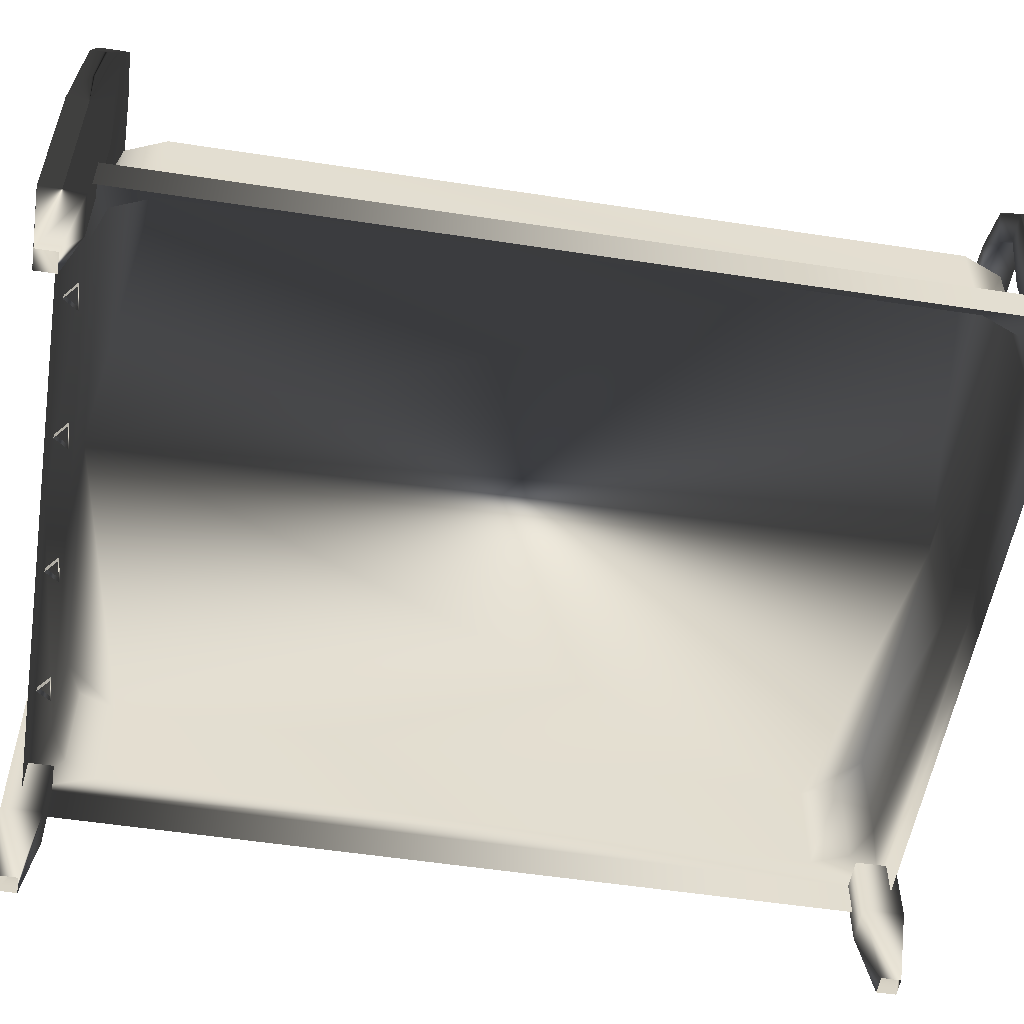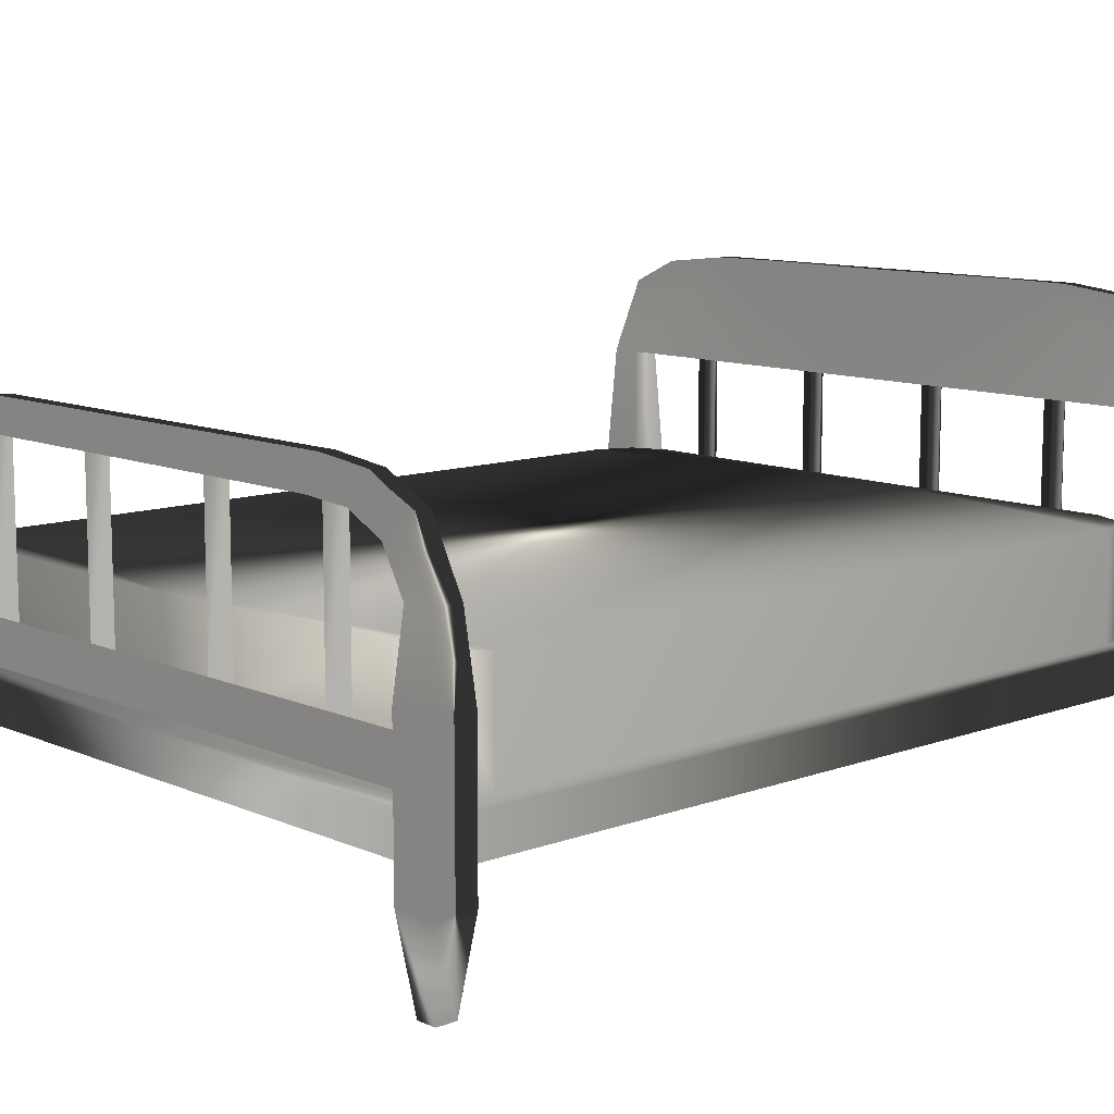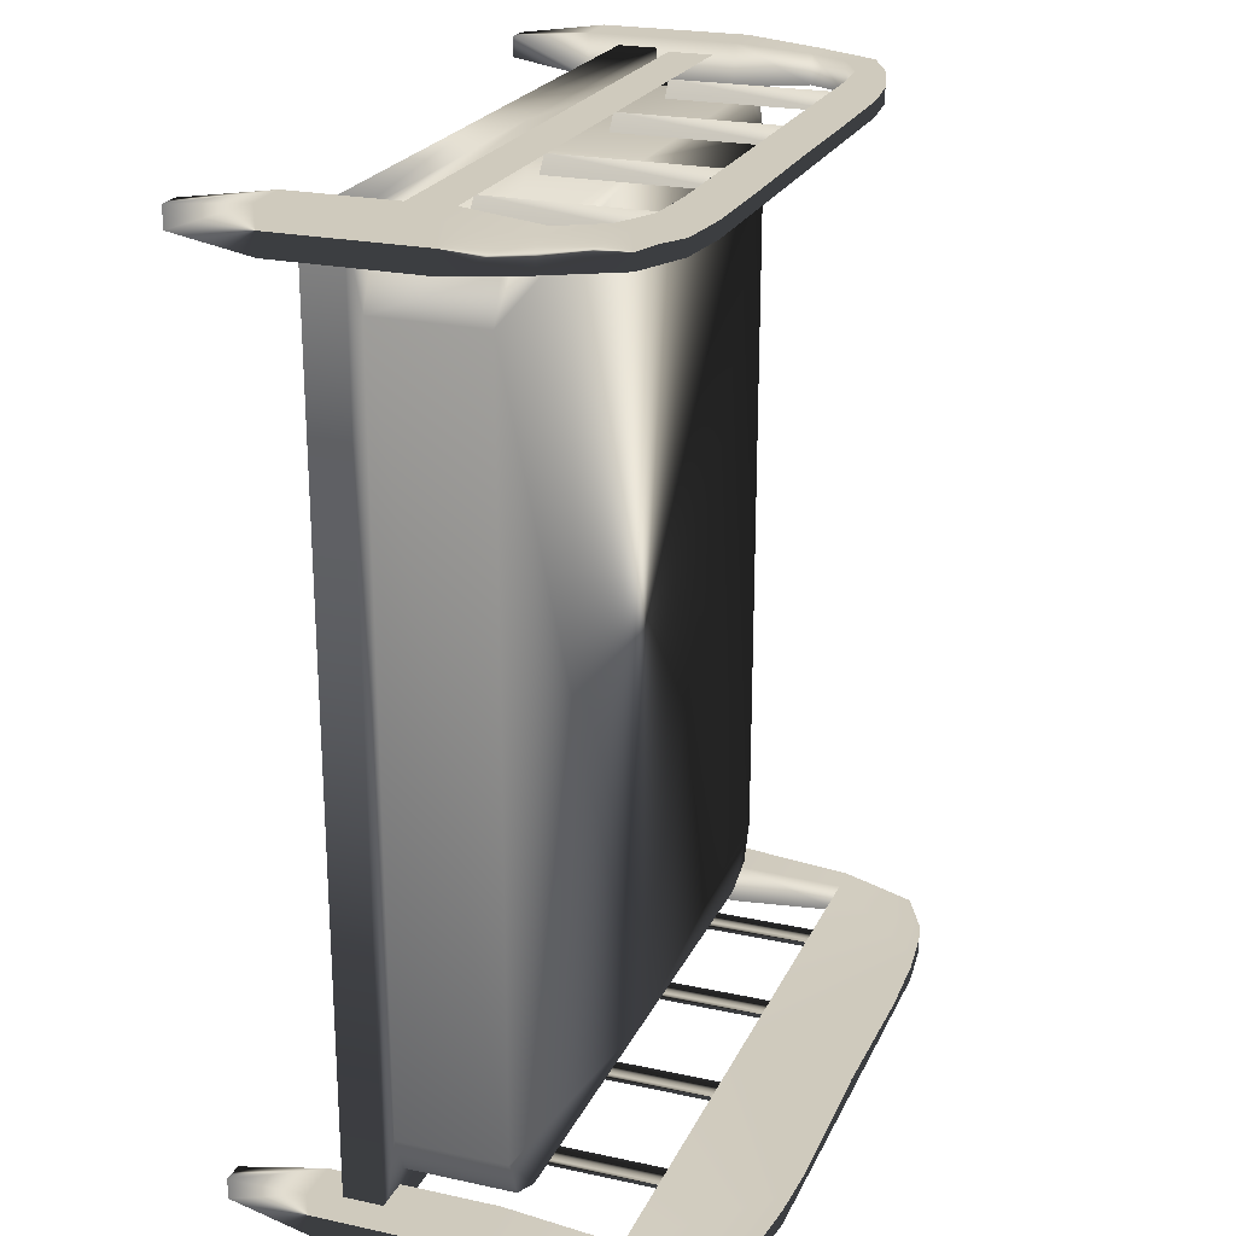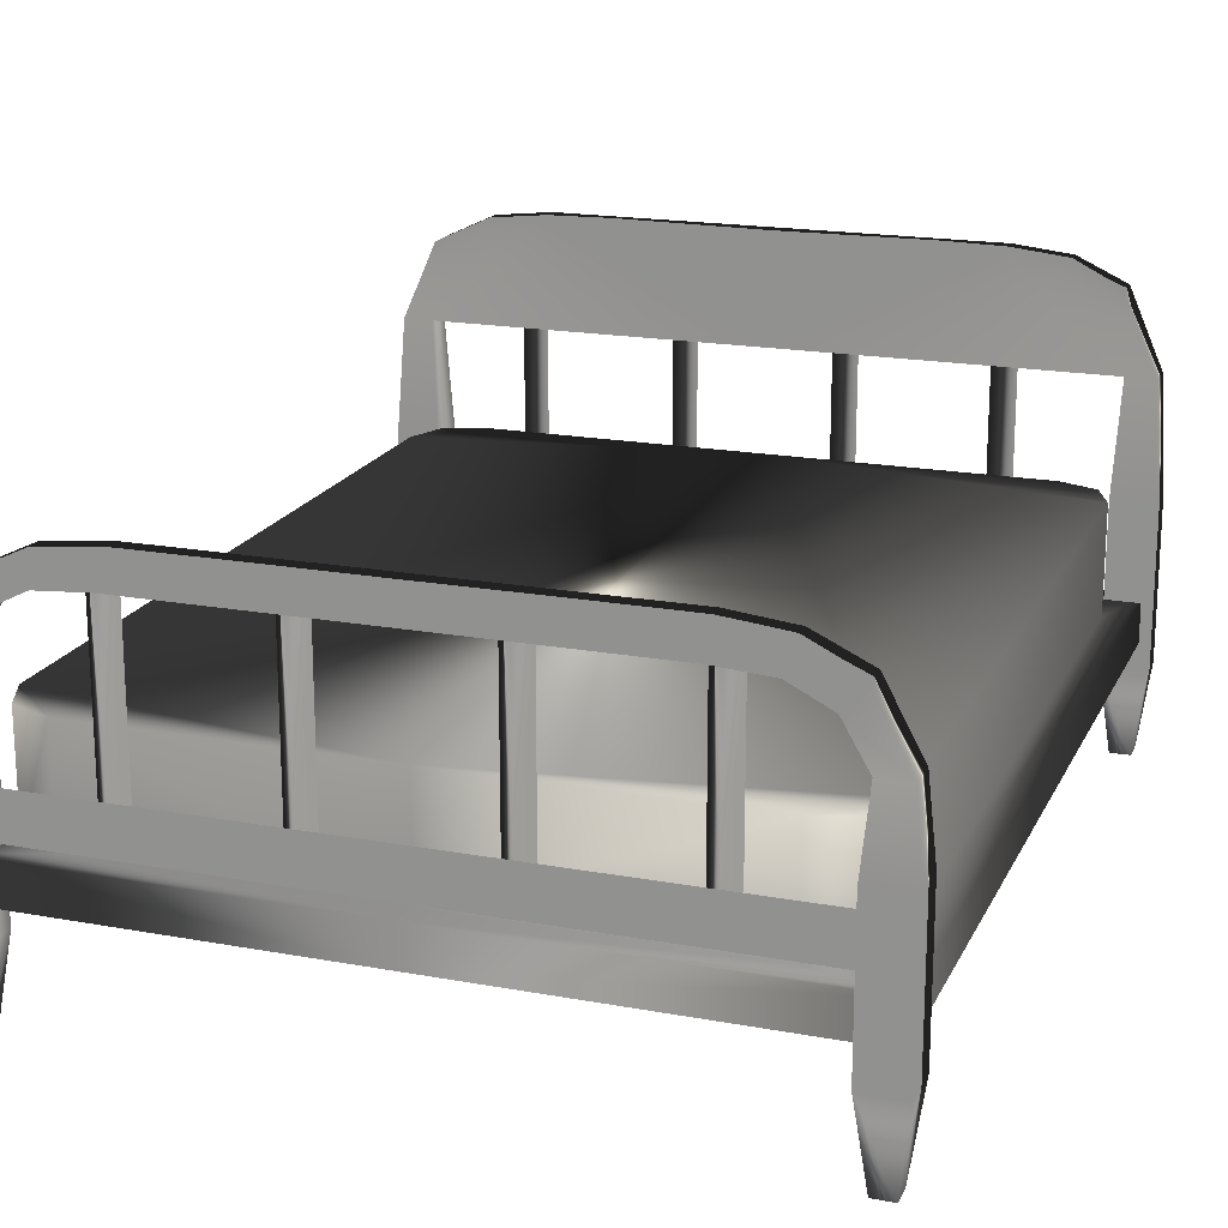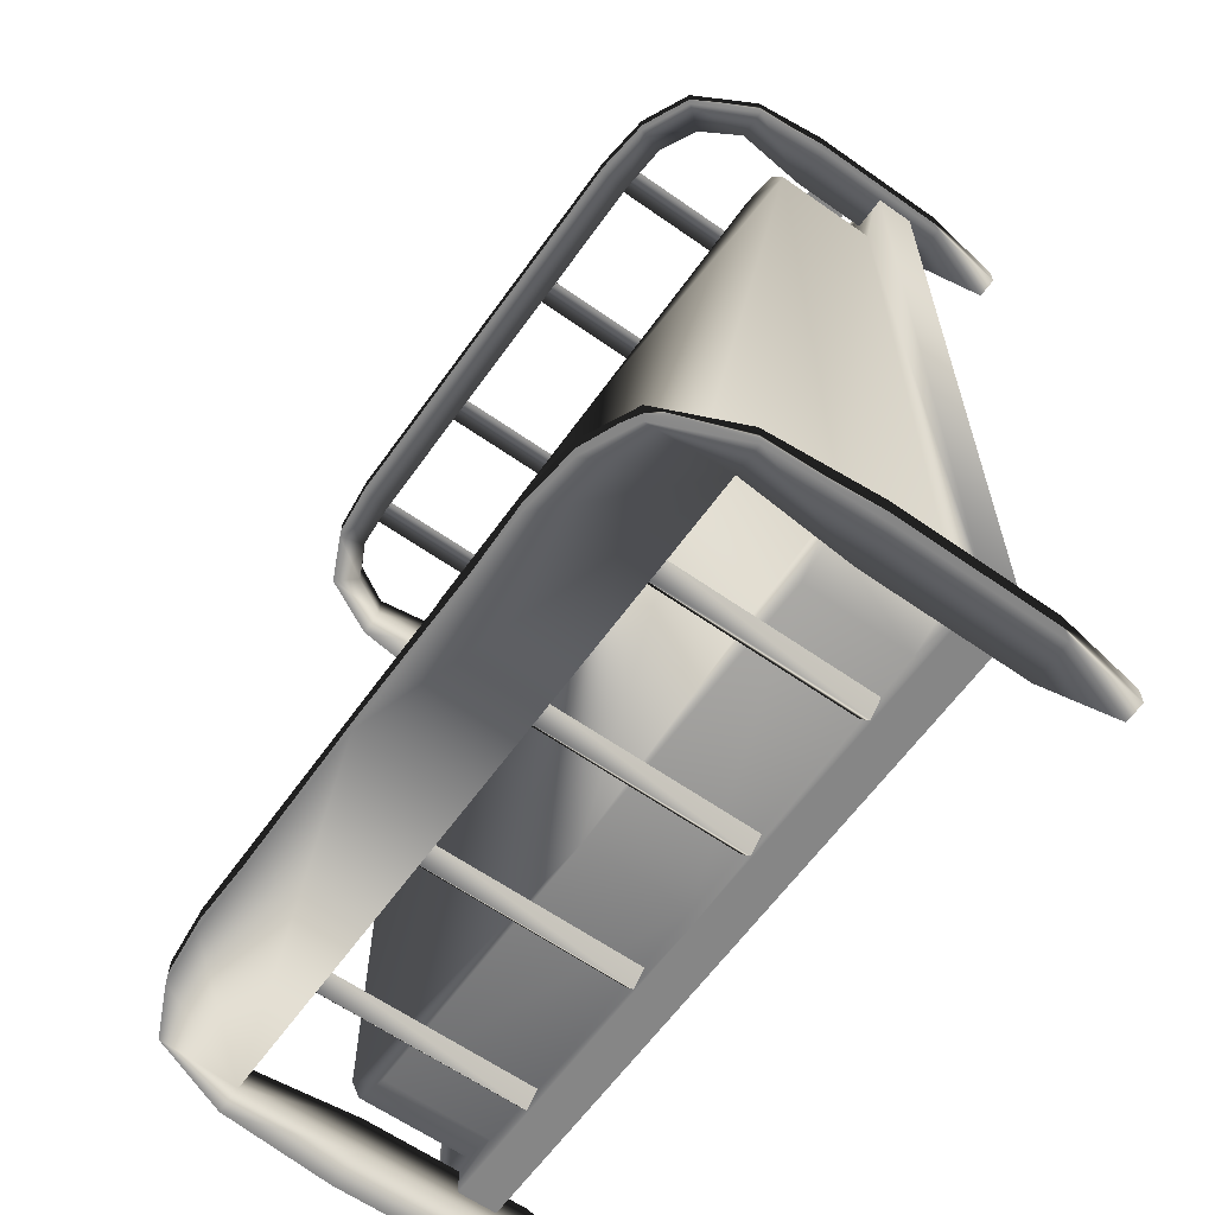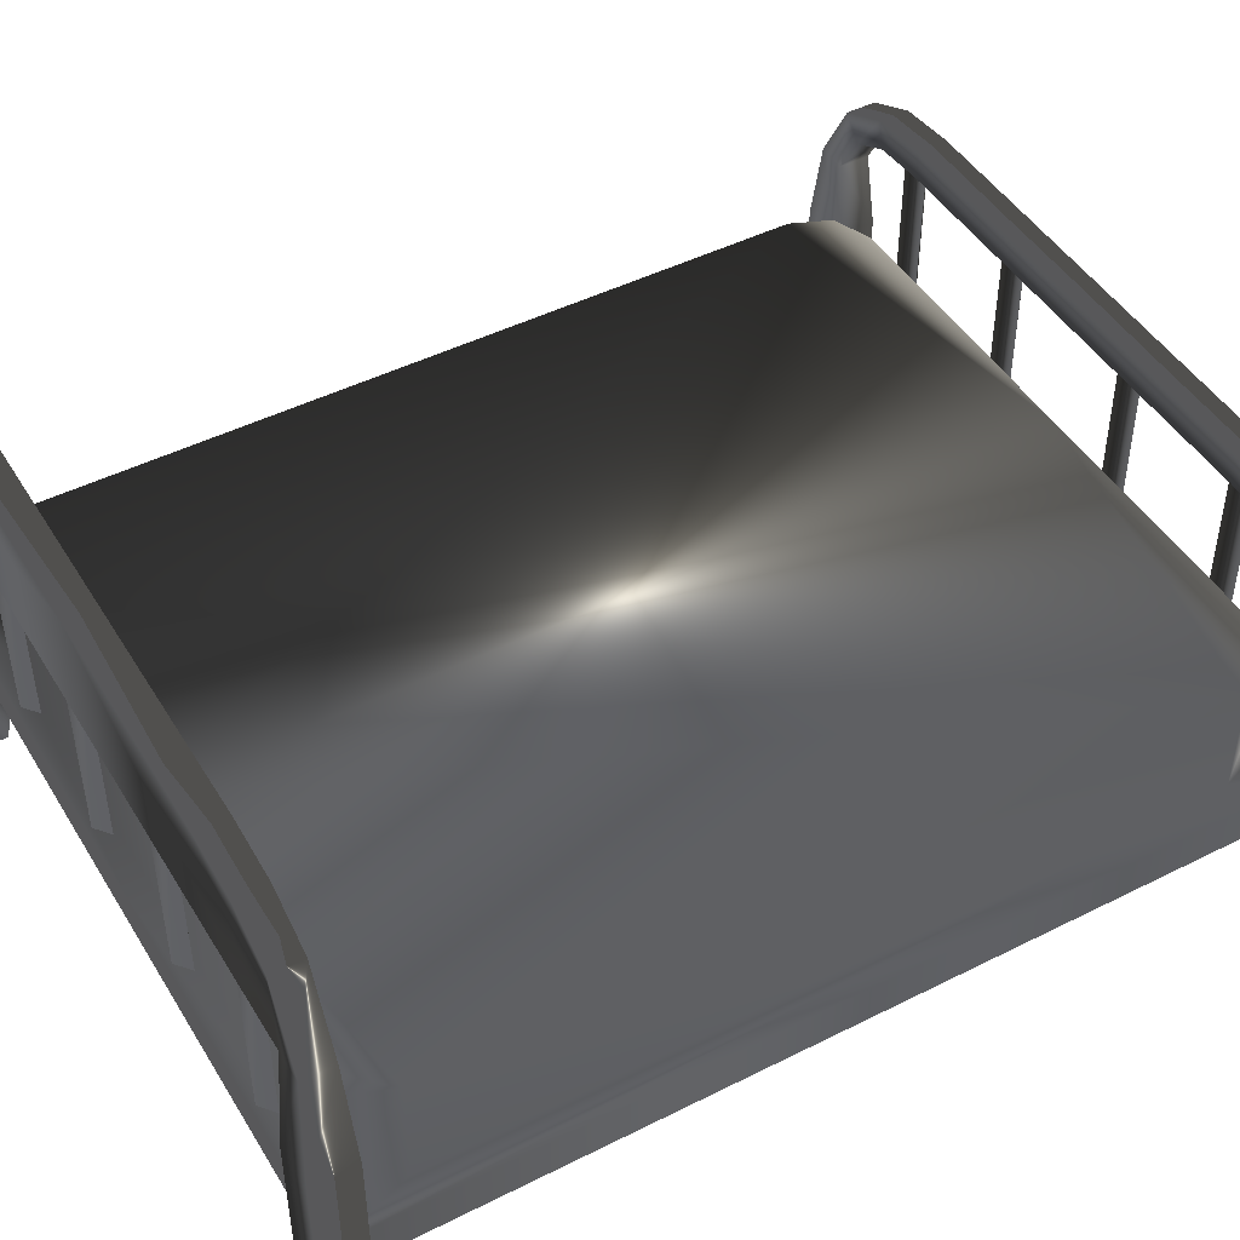
<metadata>
{"format":"obj","ext":"obj","renderer":"f3d","projection":"perspective","resolution":1024,"background":"white","views":[{"elev":-54.6,"azim":-99.2,"up":"+Y"},{"elev":10.6,"azim":47.4,"up":"+Y"},{"elev":23.0,"azim":110.2,"up":"+Z"},{"elev":18.6,"azim":19.4,"up":"+Y"},{"elev":-62.1,"azim":-125.5,"up":"+Z"},{"elev":46.3,"azim":-119.9,"up":"+Y"}]}
</metadata>
<code>
v  -131.5 -64.54 312.4
v  -116.5 -64.54 312.4
v  -131.5 -64.54 297.4
v  -116.5 -64.54 297.4
v  -131.5 -12.31 312.4
v  -116.5 -12.31 312.4
v  -131.5 -12.31 297.4
v  -116.5 -12.31 297.4
v  -127.6 -94.21 308.6
v  -127.6 -94.21 301.3
v  -120.3 -94.21 301.3
v  -120.3 -94.21 308.6
v  -129.2 14.06 310.1
v  -118.8 14.06 310.1
v  -118.8 14.06 299.7
v  -129.2 14.06 299.7
v  -117.2 36.39 310.1
v  -110.4 28.39 310.1
v  -110.4 28.39 299.7
v  -117.2 36.39 299.7
v  -78.67 47 310.1
v  -78.67 36.55 310.1
v  -78.67 36.55 299.7
v  -78.67 47 299.7
v  -99.36 44.75 310.1
v  -96.81 35.26 310.1
v  -96.81 35.26 299.7
v  -99.36 44.75 299.7
v  0 36.55 299.7
v  -117.3 -35.6 307.9
v  0 -35.6 307.9
v  -117.3 -19.97 307.9
v  -80.54 -23.06 306.5
v  -76.5 -23.06 300.9
v  -76.5 38.4 300.9
v  -80.54 38.4 306.5
v  -85.37 -23.06 302.5
v  -85.37 38.4 302.5
v  -131.5 -64.54 1.666
v  -116.5 -64.54 1.666
v  -131.5 -64.54 -13.33
v  -116.5 -64.54 -13.33
v  -131.5 -6.213 1.666
v  -116.5 -6.213 1.666
v  -131.5 -6.213 -13.33
v  -116.5 -6.213 -13.33
v  -127.6 -94.21 -2.184
v  -127.6 -94.21 -9.485
v  -120.3 -94.21 -9.485
v  -120.3 -94.21 -2.184
v  -129.2 33.97 -0.6093
v  -118.8 33.97 -11.06
v  -129.2 33.97 -11.06
v  -117.2 61.47 -0.6093
v  -117.2 61.47 -11.06
v  -78.67 72.08 -0.6093
v  -118.8 33.97 -0.6093
v  -78.67 72.08 -11.06
v  -99.36 69.82 -0.6093
v  -99.36 69.82 -11.06
v  0 33.97 -0.6093
v  0 33.97 -11.06
v  -99.91 -39.99 -0
v  -119.2 -2.152 19.28
v  -119.2 -39.99 280.7
v  -119.2 -2.152 280.7
v  -113.6 -39.99 5.719
v  -113.5 -2.152 5.616
v  -113.5 -2.152 294.3
v  -113.5 -39.99 5.616
v  -113.6 -2.152 5.719
v  -113.5 -39.99 294.3
v  -119.2 -39.99 19.28
v  -99.91 -2.152 -0
v  -99.91 -39.99 300
v  -99.91 -2.152 300
v  -128.6 -53.67 308.9
v  -128.6 -53.67 -7.587
v  -128.6 -39.99 308.9
v  -128.6 -39.99 -7.587
v  0 -39.99 -0
v  0 -2.152 300
v  0 72.08 -0.6093
v  131.5 -64.54 312.4
v  116.5 -64.54 312.4
v  131.5 -64.54 297.4
v  116.5 -64.54 297.4
v  131.5 -12.31 312.4
v  116.5 -12.31 312.4
v  131.5 -12.31 297.4
v  116.5 -12.31 297.4
v  127.6 -94.21 308.6
v  127.6 -94.21 301.3
v  120.3 -94.21 301.3
v  120.3 -94.21 308.6
v  129.2 14.06 310.1
v  118.8 14.06 310.1
v  118.8 14.06 299.7
v  129.2 14.06 299.7
v  117.2 36.39 310.1
v  110.4 28.39 310.1
v  110.4 28.39 299.7
v  117.2 36.39 299.7
v  78.67 47 310.1
v  78.67 36.55 310.1
v  78.67 36.55 299.7
v  78.67 47 299.7
v  99.36 44.75 310.1
v  96.81 35.26 310.1
v  96.81 35.26 299.7
v  99.36 44.75 299.7
v  0 47 310.1
v  0 36.55 310.1
v  117.3 -35.6 307.9
v  117.3 -19.97 307.9
v  131.5 -64.54 1.666
v  116.5 -64.54 1.666
v  131.5 -64.54 -13.33
v  116.5 -64.54 -13.33
v  131.5 -6.213 1.666
v  116.5 -6.213 1.666
v  131.5 -6.213 -13.33
v  116.5 -6.213 -13.33
v  127.6 -94.21 -2.184
v  127.6 -94.21 -9.485
v  120.3 -94.21 -9.485
v  120.3 -94.21 -2.184
v  129.2 33.97 -0.6093
v  118.8 33.97 -11.06
v  129.2 33.97 -11.06
v  117.2 61.47 -0.6093
v  117.2 61.47 -11.06
v  78.67 72.08 -0.6093
v  118.8 33.97 -0.6093
v  78.67 72.08 -11.06
v  99.36 69.82 -0.6093
v  99.36 69.82 -11.06
v  99.91 -39.99 -0
v  119.2 -2.152 19.28
v  119.2 -39.99 280.7
v  119.2 -2.152 280.7
v  113.6 -39.99 5.719
v  113.5 -2.152 5.616
v  113.5 -2.152 294.3
v  113.5 -39.99 5.616
v  113.6 -2.152 5.719
v  113.5 -39.99 294.3
v  119.2 -39.99 19.28
v  99.91 -2.152 -0
v  99.91 -39.99 300
v  99.91 -2.152 300
v  128.6 -53.67 308.9
v  128.6 -53.67 -7.587
v  128.6 -39.99 308.9
v  128.6 -39.99 -7.587
v  0 -39.99 300
v  0 -53.67 -7.587
v  0 -53.67 308.9
v  0 -39.99 -7.587
v  0 -39.99 308.9
v  0 47 299.7
v  0 -19.97 307.9
v  0 72.08 -11.06
v  0 -2.152 -0
v  -28.55 -23.06 306.5
v  -24.51 -23.06 300.9
v  -24.51 38.4 300.9
v  -28.55 38.4 306.5
v  -33.38 -23.06 302.5
v  -33.38 38.4 302.5
v  29.58 -23.06 306.5
v  33.63 -23.06 300.9
v  33.63 38.4 300.9
v  29.58 38.4 306.5
v  24.75 -23.06 302.5
v  24.75 38.4 302.5
v  81.84 -23.06 306.5
v  85.88 -23.06 300.9
v  85.88 38.4 300.9
v  81.84 38.4 306.5
v  77.01 -23.06 302.5
v  77.01 38.4 302.5
v  -80.23 -42.32 -6.092
v  -85.58 -42.32 -1.745
v  -85.58 34.95 -1.745
v  -80.23 34.95 -6.092
v  -76.61 -42.32 -0.934
v  -76.61 34.95 -0.934
v  -27.1 -42.32 -6.092
v  -32.45 -42.32 -1.745
v  -32.45 34.95 -1.745
v  -27.1 34.95 -6.092
v  -23.48 -42.32 -0.934
v  -23.48 34.95 -0.934
v  27.95 -42.32 -6.092
v  22.6 -42.32 -1.745
v  22.6 34.95 -1.745
v  27.95 34.95 -6.092
v  31.57 -42.32 -0.934
v  31.57 34.95 -0.934
v  80.77 -42.32 -6.092
v  75.42 -42.32 -1.745
v  75.42 34.95 -1.745
v  80.77 34.95 -6.092
v  84.38 -42.32 -0.934
v  84.38 34.95 -0.934
g 04_-_Default
f 6 5 1 2
f 8 6 2 4
f 7 8 4 3
f 5 7 3 1
f 10 9 1 3
f 11 10 3 4
f 12 11 4 2
f 9 12 2 1
f 14 13 5 6
f 15 14 6 8
f 16 15 8 7
f 13 16 7 5
f 18 17 13 14
f 19 18 14 15
f 20 19 15 16
f 17 20 16 13
f 25 17 18 26
f 26 18 19 27
f 28 27 19 20
f 28 20 17 25
f 25 26 22 21
f 26 27 23 22
f 23 27 28 24
f 28 25 21 24
f 113 112 21 22
f 29 113 22 23
f 161 29 23 24
f 112 161 24 21
f 162 32 30 31
f 35 36 33 34
f 37 38 35 34
f 38 37 33 36
f 44 43 39 40
f 46 44 40 42
f 45 46 42 41
f 43 45 41 39
f 48 47 39 41
f 49 48 41 42
f 50 49 42 40
f 47 50 40 39
f 57 51 43 44
f 52 57 44 46
f 53 52 46 45
f 51 53 45 43
f 54 55 53 51
f 60 55 54 59
f 60 59 56 58
f 61 83 56 57
f 163 62 52 58
f 83 163 58 56
f 62 61 57 52
f 81 63 74 164
f 76 75 156 82
f 65 66 64 73
f 71 68 70 67
f 68 74 63 70
f 72 75 76 69
f 64 71 67 73
f 65 72 69 66
f 78 80 159 157
f 78 77 79 80
f 159 80 63 81
f 80 79 65 73
f 80 67 70 63
f 79 75 72 65
f 64 74 68 71
f 158 160 79 77
f 160 156 75 79
f 76 82 66 69
f 164 64 66 82
f 89 85 84 88
f 91 87 85 89
f 90 86 87 91
f 88 84 86 90
f 93 86 84 92
f 94 87 86 93
f 95 85 87 94
f 92 84 85 95
f 97 89 88 96
f 98 91 89 97
f 99 90 91 98
f 96 88 90 99
f 101 97 96 100
f 102 98 97 101
f 103 99 98 102
f 100 96 99 103
f 108 109 101 100
f 109 110 102 101
f 111 103 102 110
f 111 108 100 103
f 108 104 105 109
f 109 105 106 110
f 106 107 111 110
f 111 107 104 108
f 113 105 104 112
f 29 106 105 113
f 161 107 106 29
f 112 104 107 161
f 162 31 114 115
f 121 117 116 120
f 123 119 117 121
f 122 118 119 123
f 120 116 118 122
f 125 118 116 124
f 126 119 118 125
f 127 117 119 126
f 124 116 117 127
f 134 121 120 128
f 129 123 121 134
f 130 122 123 129
f 128 120 122 130
f 131 128 130 132
f 137 136 131 132
f 137 135 133 136
f 61 134 133 83
f 163 135 129 62
f 83 133 135 163
f 62 129 134 61
f 81 164 149 138
f 151 82 156 150
f 140 148 139 141
f 146 142 145 143
f 143 145 138 149
f 147 144 151 150
f 139 148 142 146
f 140 141 144 147
f 153 157 159 155
f 153 155 154 152
f 159 81 138 155
f 155 148 140 154
f 155 145 142 148
f 154 140 147 150
f 143 149 139 146
f 158 152 154 160
f 160 154 150 156
f 151 144 141 82
f 164 82 141 139
f 167 168 165 166
f 169 170 167 166
f 170 169 165 168
f 173 174 171 172
f 175 176 173 172
f 176 175 171 174
f 179 180 177 178
f 181 182 179 178
f 182 181 177 180
f 185 186 183 184
f 187 188 185 184
f 188 187 183 186
f 191 192 189 190
f 193 194 191 190
f 194 193 189 192
f 197 198 195 196
f 199 200 197 196
f 200 199 195 198
f 203 204 201 202
f 205 206 203 202
f 206 205 201 204
f 51 57 54
f 52 53 55
f 54 57 59
f 52 55 60
f 57 56 59
f 60 58 52
f 67 80 73
f 164 74 64
f 128 131 134
f 129 132 130
f 131 136 134
f 129 137 132
f 134 136 133
f 137 129 135
f 155 138 145
f 164 139 149
g

</code>
